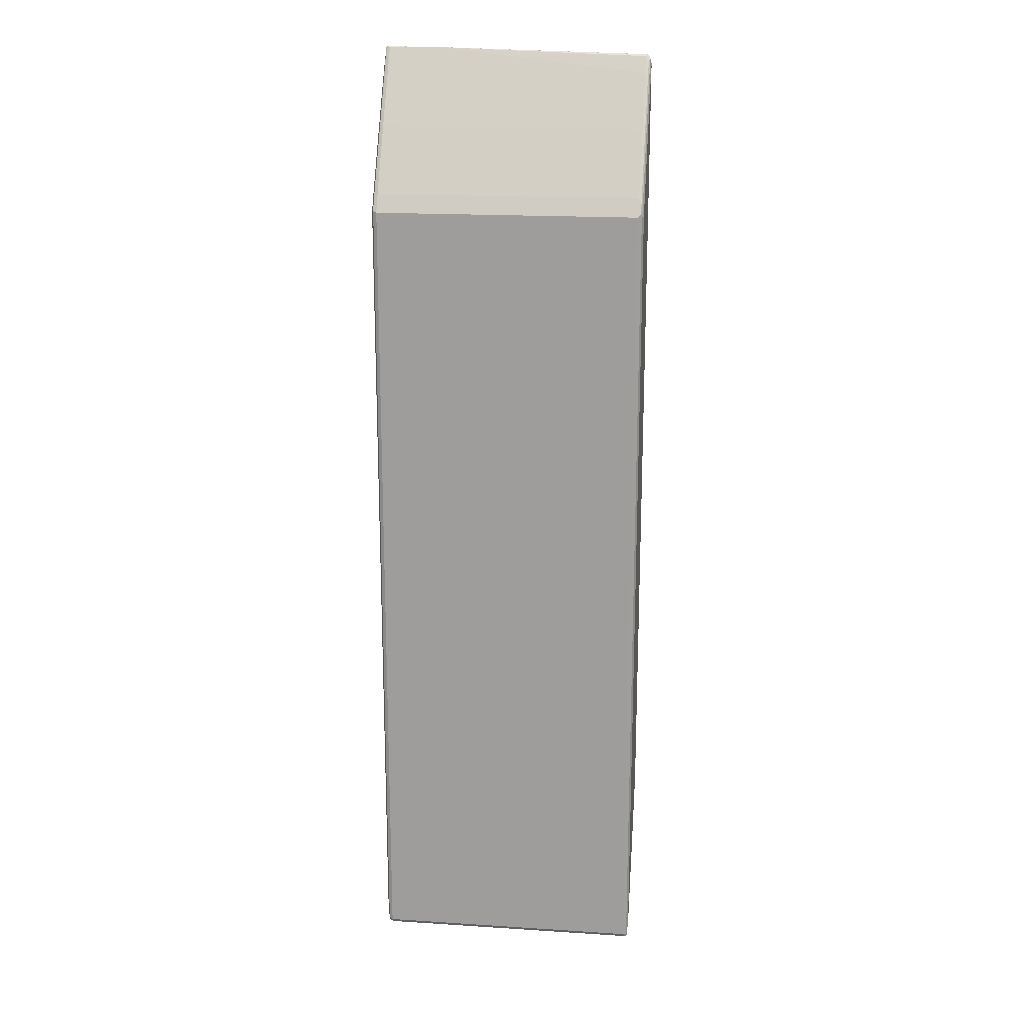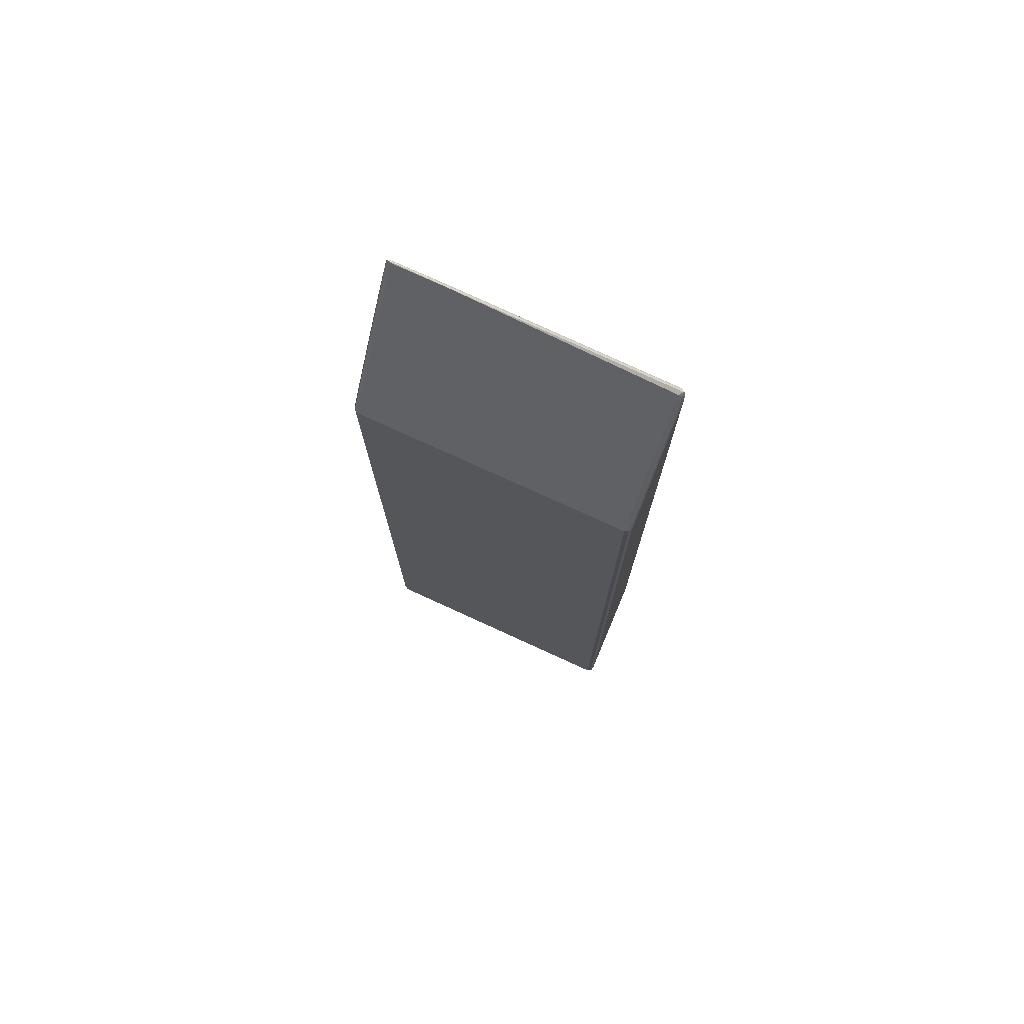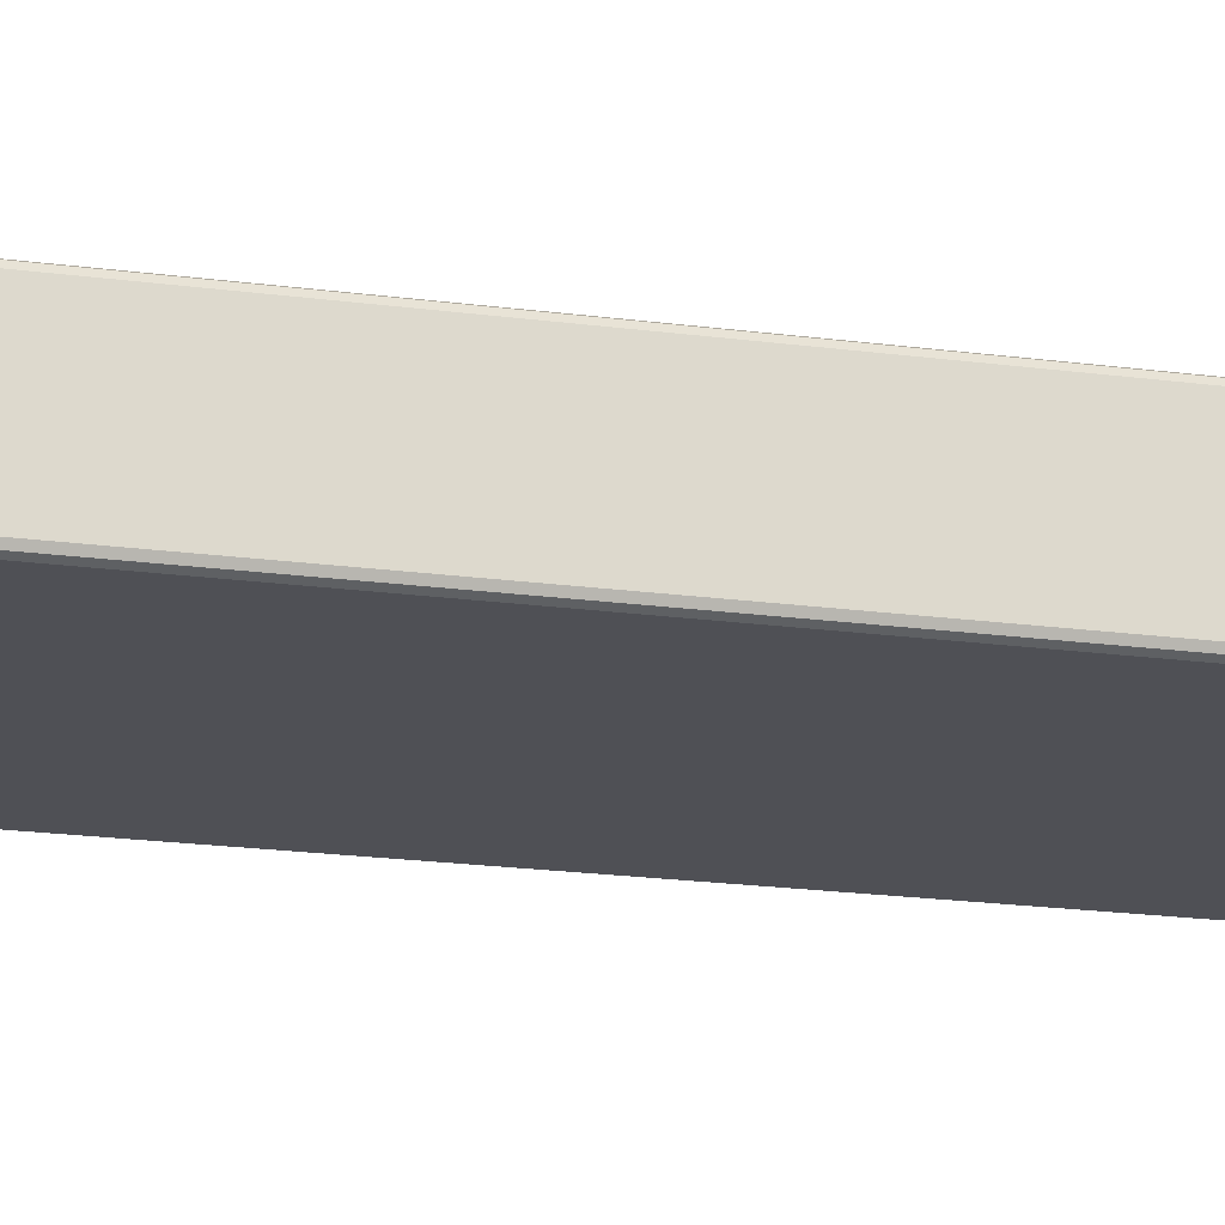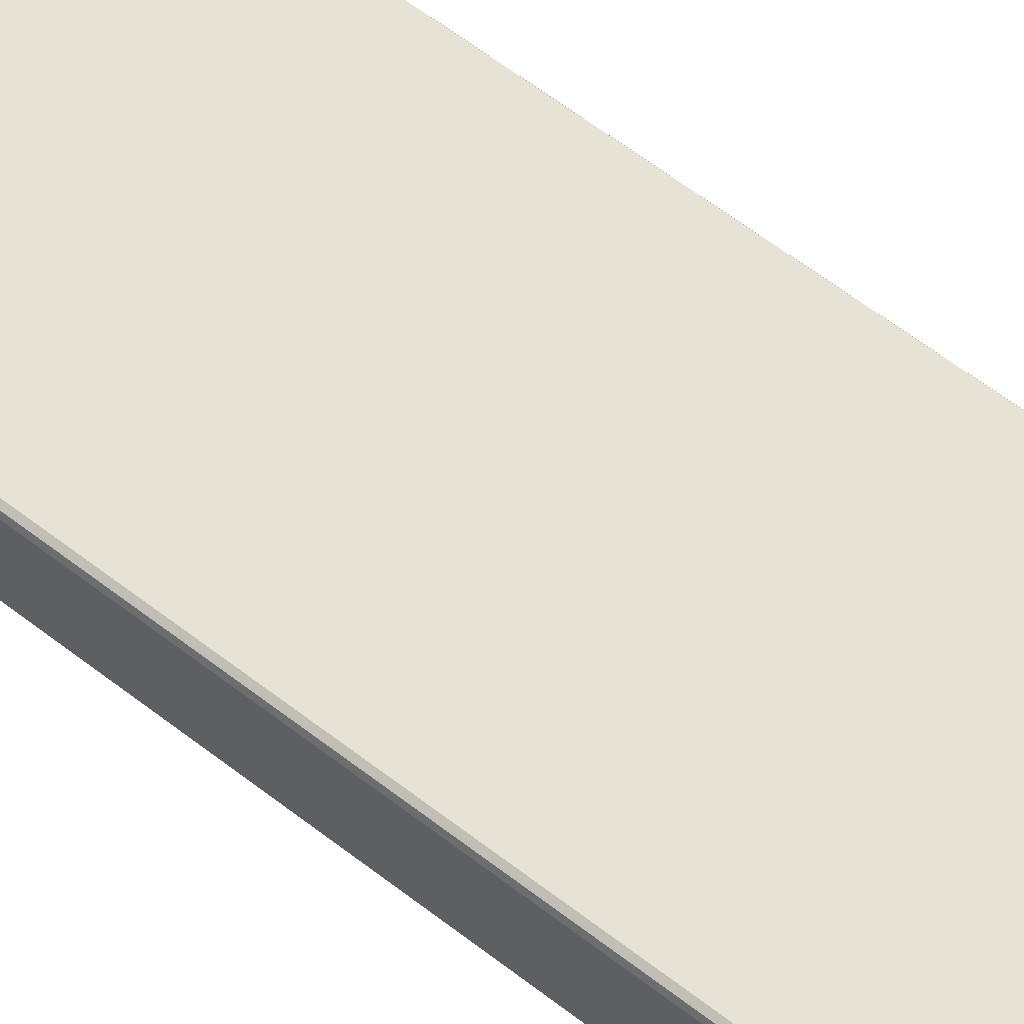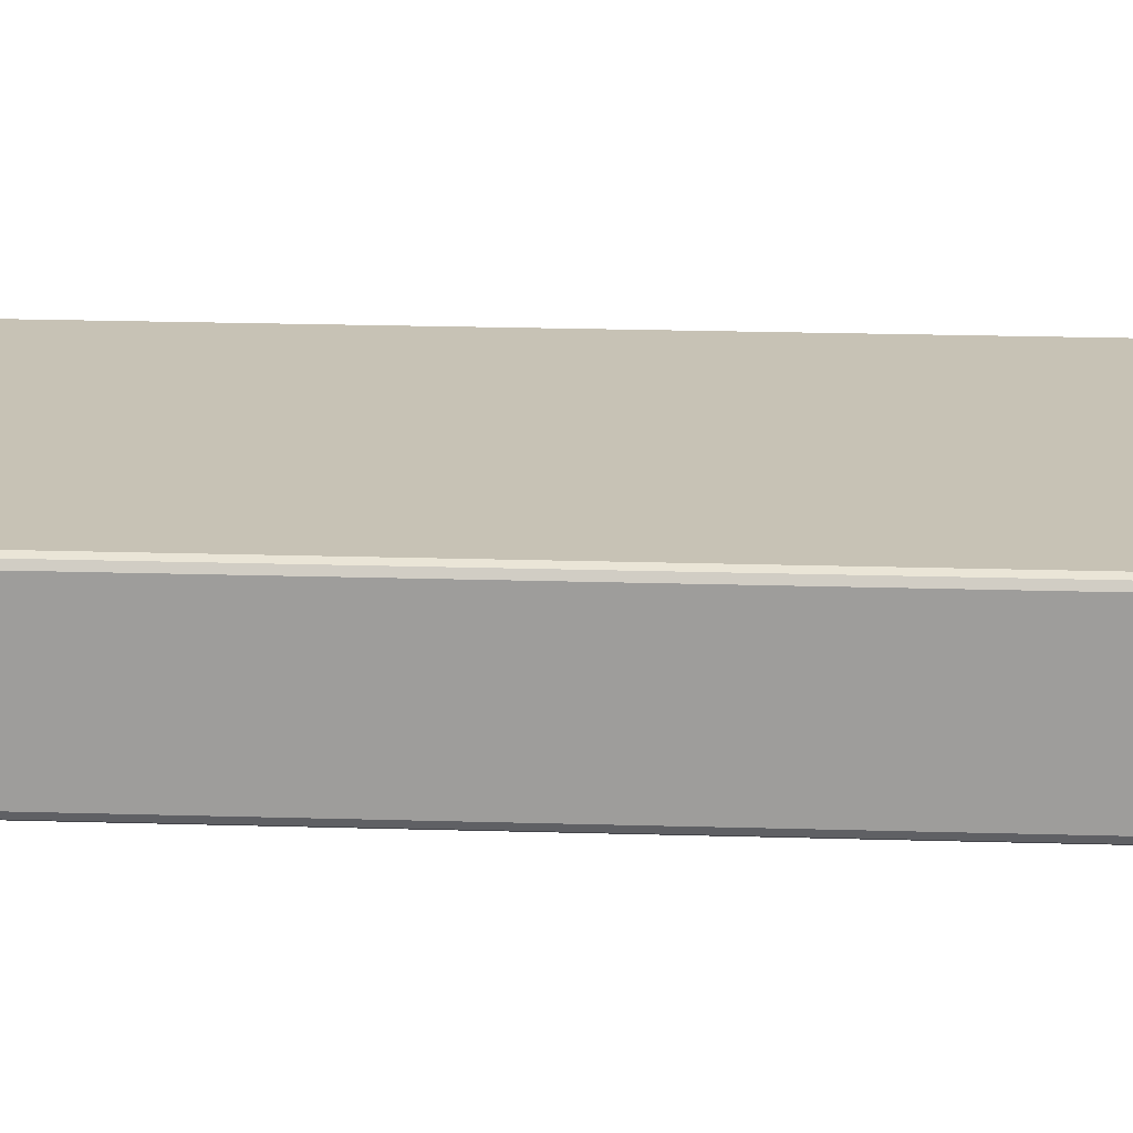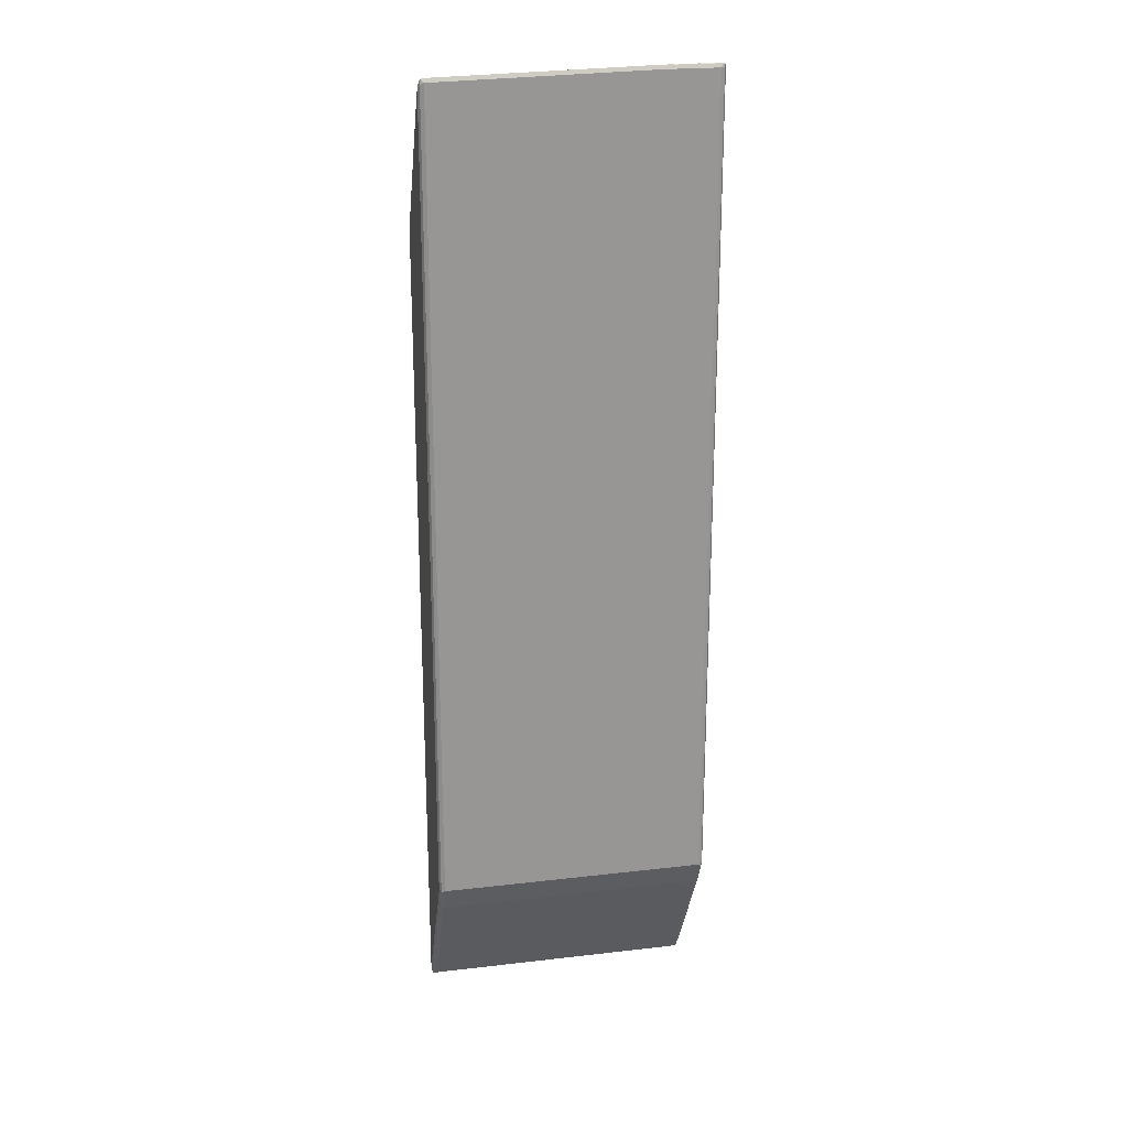
<metadata>
{"format":"obj","ext":"obj","renderer":"f3d","projection":"perspective","resolution":1024,"background":"white","views":[{"elev":18.0,"azim":-172.9,"up":"+Z"},{"elev":76.2,"azim":-155.4,"up":"+Z"},{"elev":-19.3,"azim":-104.4,"up":"+Y"},{"elev":63.7,"azim":127.7,"up":"+Y"},{"elev":19.0,"azim":93.4,"up":"+Y"},{"elev":22.3,"azim":-11.4,"up":"+Z"}]}
</metadata>
<code>
v -0.2654 -0.08166 0.9084
v -0.262 -0.08846 0.9153
v -0.2603 -0.08677 0.9238
v -0.2628 -0.08038 0.9186
v -0.2654 -0.06124 0.8778
v -0.2654 -0.08166 -0.6328
v -0.2552 -0.09188 0.9186
v -0.262 -0.08846 -0.6363
v -0.2603 -0.08421 0.9238
v -0.2518 -0.08846 0.9254
v -0.2552 -0.08506 0.9254
v -0.2552 -0.07826 0.9221
v -0.2603 -0.074 0.9135
v -0.2628 -0.05997 0.888
v -0.2654 -0.03061 0.8268
v -0.2654 -0.07144 -0.6533
v 0.1531 -0.09188 0.9289
v -0.2552 -0.09188 -0.6328
v -0.262 -0.07826 -0.6566
v -0.2603 -0.06635 -0.6814
v -0.2552 -0.08166 -0.6533
v 0.1565 -0.08846 0.9357
v 0.1531 -0.08506 0.9357
v -0.2552 -0.05784 0.8915
v -0.2603 -0.05358 0.8829
v -0.2628 -0.02934 0.8371
v -0.2654 -0 0.7758
v -0.2654 -0.06124 -0.6737
v 0.2552 -0.09188 0.9289
v 0.2552 -0.09188 -0.6328
v -0.262 -0.06804 -0.677
v -0.2552 -0.06464 -0.6872
v -0.2552 -0.07486 -0.6669
v -0.262 -0.03743 -0.7281
v -0.262 0.02381 -0.8303
v -0.2603 0.08677 -0.9366
v -0.2552 -0.03401 -0.7384
v 0.2552 -0.08166 -0.6533
v 0.2603 -0.06891 -0.6788
v 0.2586 -0.08846 0.9357
v 0.2603 -0.08677 0.9366
v 0.2552 -0.08506 0.9357
v -0.2603 -0.02297 0.8319
v 0.2552 -0.05784 0.8915
v -0.2552 0.003399 0.7894
v -0.2603 0.007644 0.7808
v -0.2628 0.001259 0.7859
v -0.2628 0.07272 0.6634
v -0.2654 0.07144 0.6533
v -0.2628 -0.06124 -0.6852
v -0.2654 0 -0.7758
v -0.2628 0.08677 -0.9341
v 0.262 -0.08846 0.9289
v 0.2628 -0.08677 0.9341
v 0.2603 -0.08932 -0.6379
v 0.2552 -0.06464 -0.6872
v -0.262 0.05443 -0.8812
v -0.262 0.08506 -0.9322
v -0.2586 0.08846 -0.9357
v 0.2518 0.08846 -0.9357
v 0.2552 0.08506 -0.9357
v -0.2552 0.08506 -0.9357
v -0.2552 0.05784 -0.8915
v 0.2552 -0.03401 -0.7384
v 0.2628 -0.06252 -0.6839
v 0.2603 0.08421 -0.9341
v 0.262 -0.08506 0.9322
v 0.262 -0.05443 0.8812
v 0.262 -0.02381 0.8303
v 0.2603 -0.0255 0.8345
v 0.2552 0.003399 0.7894
v -0.2552 0.07486 0.6669
v -0.2603 0.0791 0.6583
v -0.2628 0.08294 0.6431
v -0.2654 0.08166 0.6328
v -0.2654 0.03061 -0.8268
v -0.2654 0.06124 -0.8778
v -0.2654 0.08166 -0.9084
v -0.262 0.08846 -0.9289
v -0.2552 0.09188 -0.9289
v 0.2654 -0.08166 0.9084
v 0.262 -0.08846 -0.6328
v 0.2654 -0.06124 0.8778
v 0.2654 -0.03061 0.8268
v 0.2654 -0 0.7758
v 0.2628 -0 0.7872
v 0.262 0.006799 0.7791
v 0.2628 -0.08294 -0.6431
v 0.2552 0.09188 -0.9289
v 0.2603 0.08677 -0.9341
v 0.2552 0.05784 -0.8915
v 0.2654 -0.06124 -0.6737
v 0.2654 -0.07144 -0.6533
v 0.2628 0.02934 -0.8371
v 0.2654 0 -0.7758
v 0.262 0.08506 -0.9289
v 0.2628 0.05997 -0.888
v 0.2603 0.00509 0.7833
v 0.2552 0.07486 0.6669
v -0.2552 0.08166 0.6533
v -0.2603 0.08932 0.6379
v -0.262 0.08846 0.6328
v -0.2552 0.09188 0.6328
v 0.2654 -0.08166 -0.6328
v 0.2654 0.07144 0.6533
v 0.2628 0.07144 0.6647
v 0.262 0.07826 0.6566
v 0.262 0.08846 -0.9254
v 0.2552 0.09188 0.6328
v 0.2654 0.03061 -0.8268
v 0.2654 0.08166 -0.9084
v 0.2628 0.08038 -0.9186
v 0.2654 0.06124 -0.8778
v 0.2603 0.07655 0.6608
v 0.2552 0.08166 0.6533
v 0.2654 0.08166 0.6328
v 0.262 0.08846 0.6363
f 1 2 3
f 54 83 84
f 54 84 85
f 54 85 86
f 54 86 87
f 54 87 69
f 55 88 82
f 59 80 89
f 59 89 60
f 60 89 90
f 60 90 61
f 61 90 66
f 54 81 83
f 61 66 91
f 61 63 62
f 64 91 66
f 65 92 93
f 65 93 88
f 65 66 94
f 65 94 95
f 65 95 92
f 66 90 96
f 66 96 97
f 66 97 94
f 69 87 70
f 61 91 63
f 54 68 67
f 54 69 68
f 53 104 81
f 41 68 69
f 41 69 70
f 41 70 44
f 43 45 46
f 44 70 71
f 45 71 99
f 45 99 72
f 45 72 73
f 45 73 46
f 46 73 48
f 46 48 47
f 48 73 101
f 48 101 74
f 48 74 49
f 49 74 75
f 51 76 52
f 52 76 77
f 52 77 78
f 52 78 79
f 52 79 80
f 52 80 59
f 52 58 57
f 53 81 54
f 53 55 82
f 53 82 104
f 70 87 98
f 70 98 71
f 71 98 114
f 71 114 99
f 87 107 114
f 87 114 98
f 88 93 104
f 89 108 90
f 89 109 117
f 89 117 108
f 90 108 96
f 94 97 113
f 94 113 110
f 94 110 95
f 96 111 112
f 96 112 97
f 96 108 111
f 97 112 111
f 97 111 113
f 99 114 107
f 99 107 117
f 99 117 115
f 100 115 109
f 100 109 103
f 100 103 101
f 105 116 117
f 105 117 107
f 105 107 106
f 108 117 116
f 86 107 87
f 41 67 68
f 86 106 107
f 85 105 106
f 72 99 115
f 72 115 100
f 72 100 101
f 72 101 73
f 74 101 102
f 74 102 75
f 75 102 79
f 75 79 78
f 79 102 101
f 79 101 80
f 80 101 103
f 80 103 109
f 80 109 89
f 81 104 93
f 81 93 92
f 81 92 95
f 81 95 110
f 81 110 113
f 81 113 111
f 81 111 116
f 81 116 105
f 81 105 85
f 81 85 84
f 81 84 83
f 82 88 104
f 85 106 86
f 41 54 67
f 41 44 42
f 40 54 41
f 6 16 8
f 7 17 10
f 7 18 30
f 7 30 29
f 7 29 17
f 8 16 28
f 8 28 19
f 8 19 20
f 8 20 21
f 8 21 18
f 9 11 12
f 10 17 22
f 10 22 23
f 10 23 11
f 11 23 12
f 12 23 24
f 12 24 25
f 12 25 13
f 14 25 26
f 15 26 27
f 17 29 40
f 17 40 22
f 18 21 38
f 18 38 55
f 18 55 30
f 5 26 15
f 19 28 31
f 5 14 26
f 4 13 25
f 1 3 4
f 1 4 14
f 1 14 5
f 1 5 15
f 1 15 27
f 1 27 49
f 1 49 75
f 1 75 78
f 1 78 77
f 1 77 76
f 1 76 51
f 1 51 28
f 1 28 16
f 1 16 6
f 1 6 8
f 1 8 2
f 2 7 3
f 2 8 18
f 2 18 7
f 3 9 4
f 3 7 10
f 3 10 11
f 3 11 9
f 4 9 12
f 4 12 13
f 4 25 14
f 108 116 111
f 19 31 20
f 20 33 21
f 31 50 52
f 31 52 34
f 32 56 39
f 32 39 33
f 32 37 64
f 32 64 56
f 34 52 35
f 35 52 57
f 35 57 36
f 36 57 58
f 36 58 52
f 36 52 59
f 36 59 60
f 36 60 61
f 36 61 62
f 36 62 63
f 36 63 37
f 37 63 91
f 37 91 64
f 38 39 55
f 39 65 88
f 39 88 55
f 39 56 64
f 39 64 66
f 39 66 65
f 29 55 53
f 20 32 33
f 29 30 55
f 29 53 54
f 20 31 34
f 20 34 35
f 20 35 36
f 20 36 37
f 20 37 32
f 21 33 39
f 21 39 38
f 22 40 41
f 22 41 23
f 23 41 42
f 23 42 44
f 23 44 24
f 24 43 25
f 24 44 71
f 24 71 45
f 24 45 43
f 25 43 26
f 26 43 46
f 26 46 47
f 26 47 27
f 27 47 48
f 27 48 49
f 28 50 31
f 28 51 52
f 28 52 50
f 29 54 40
f 109 115 117

</code>
